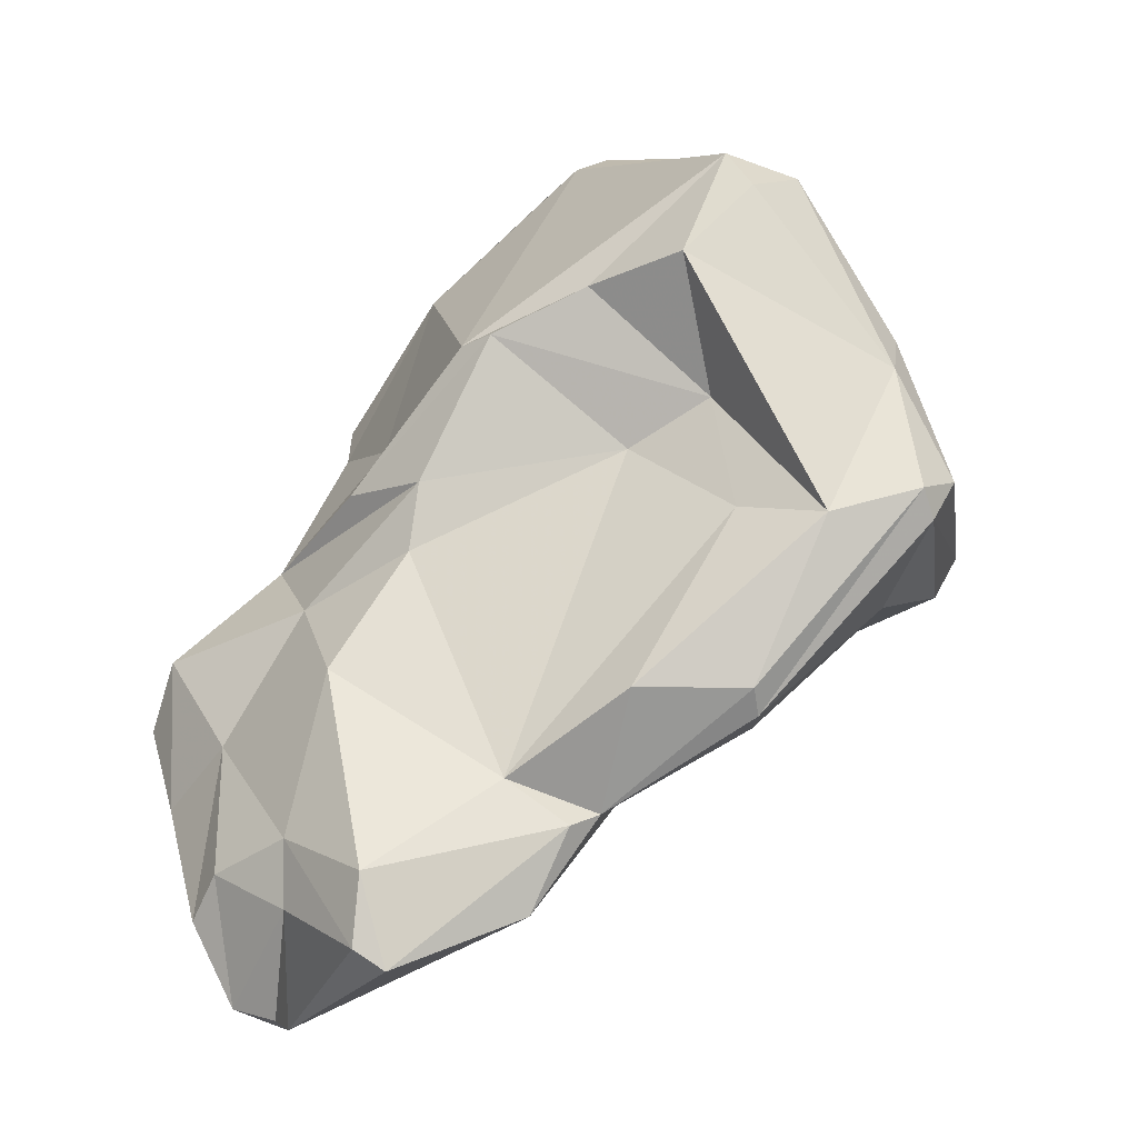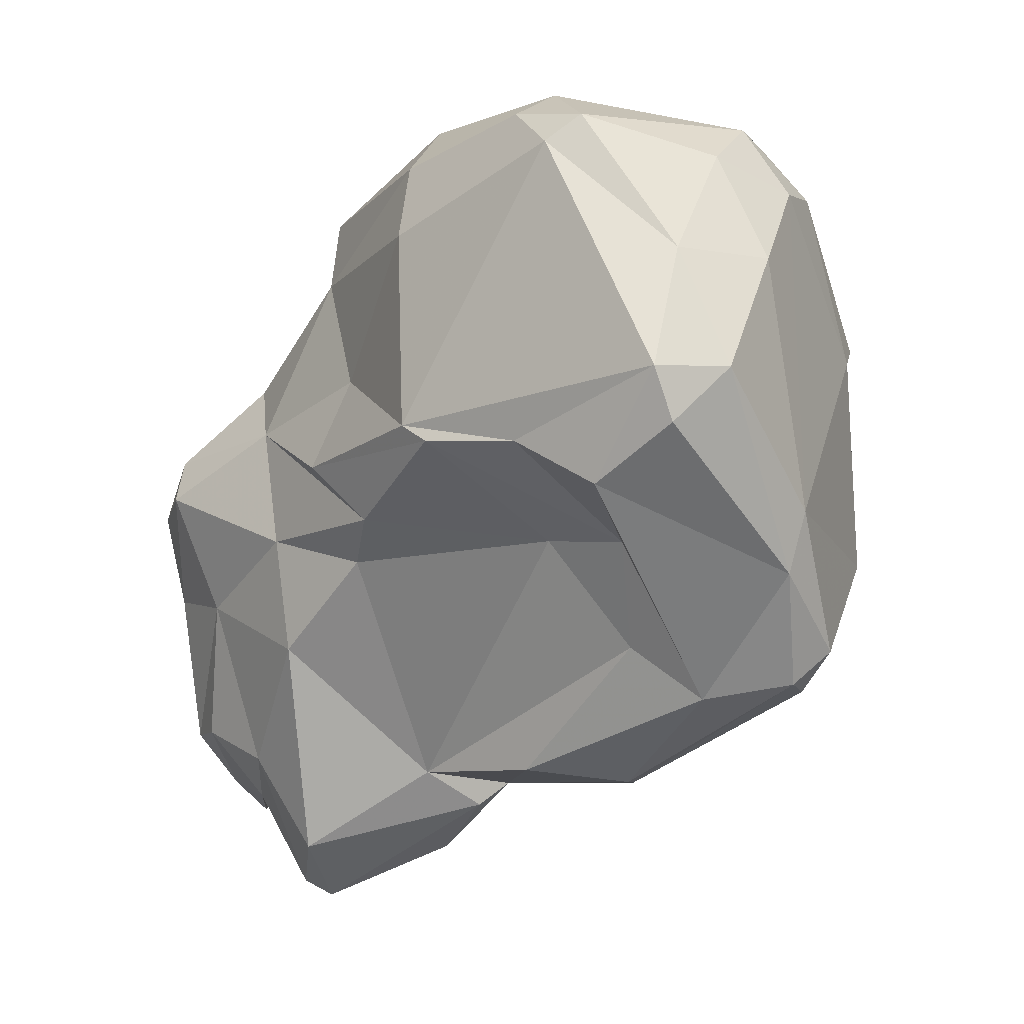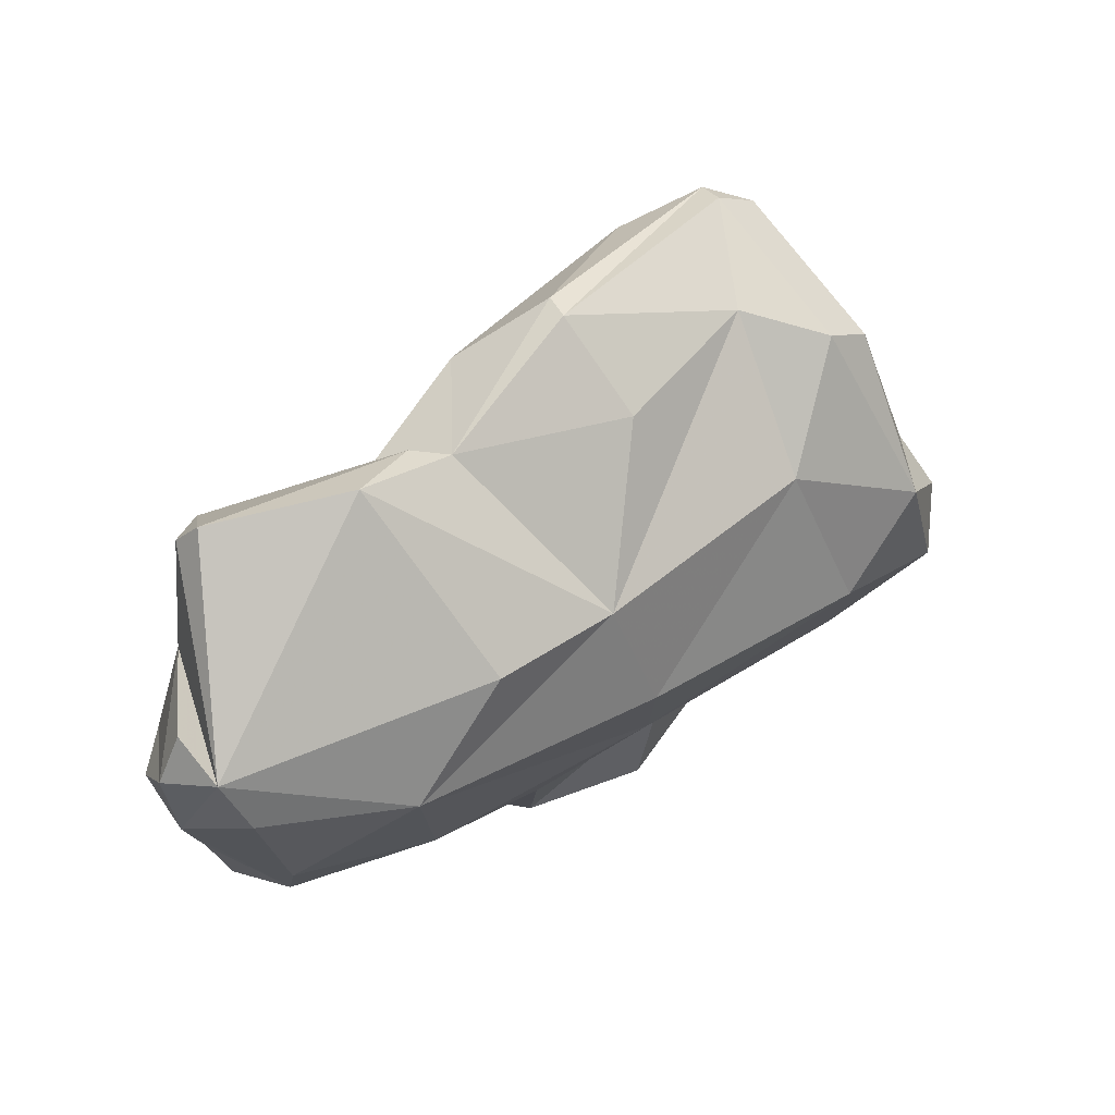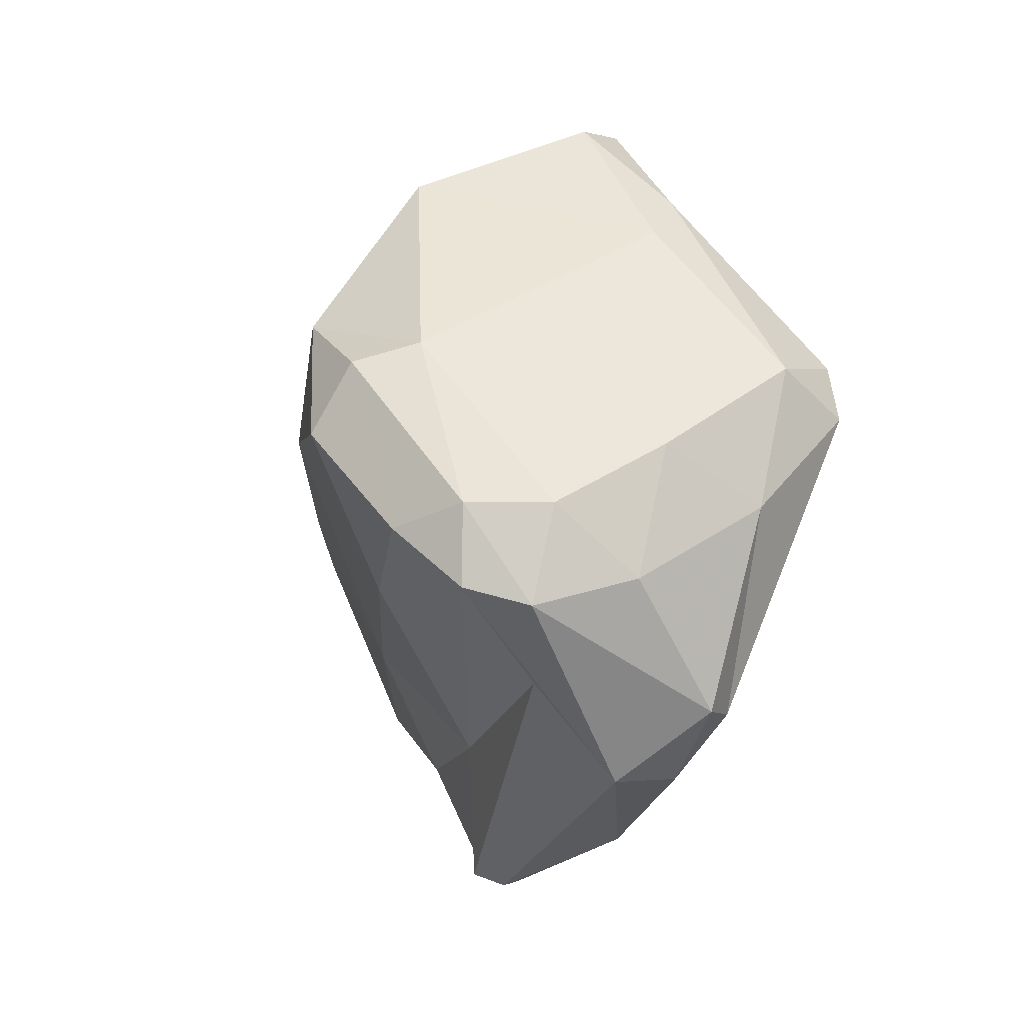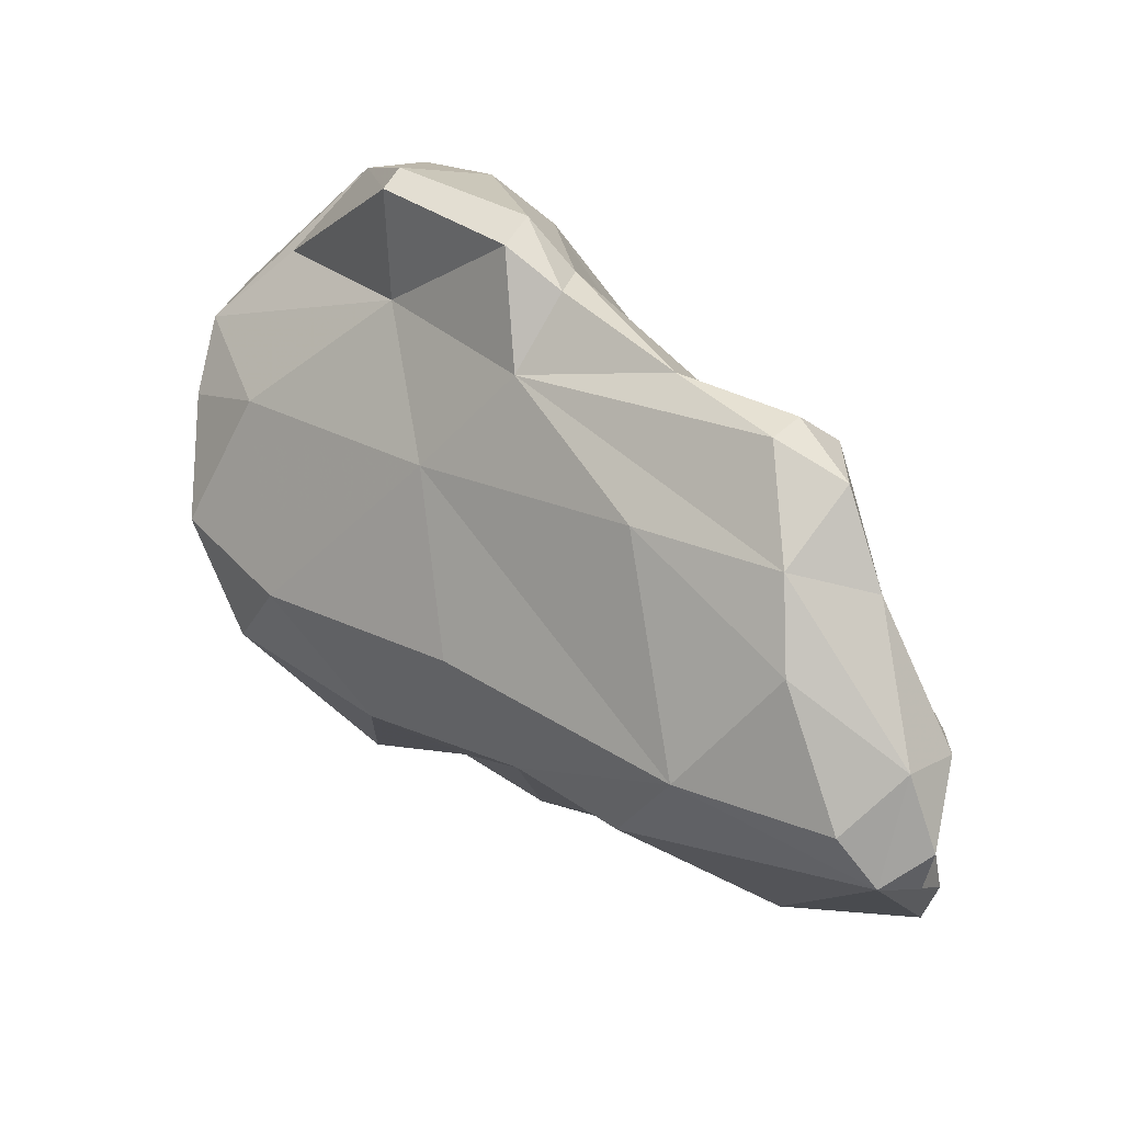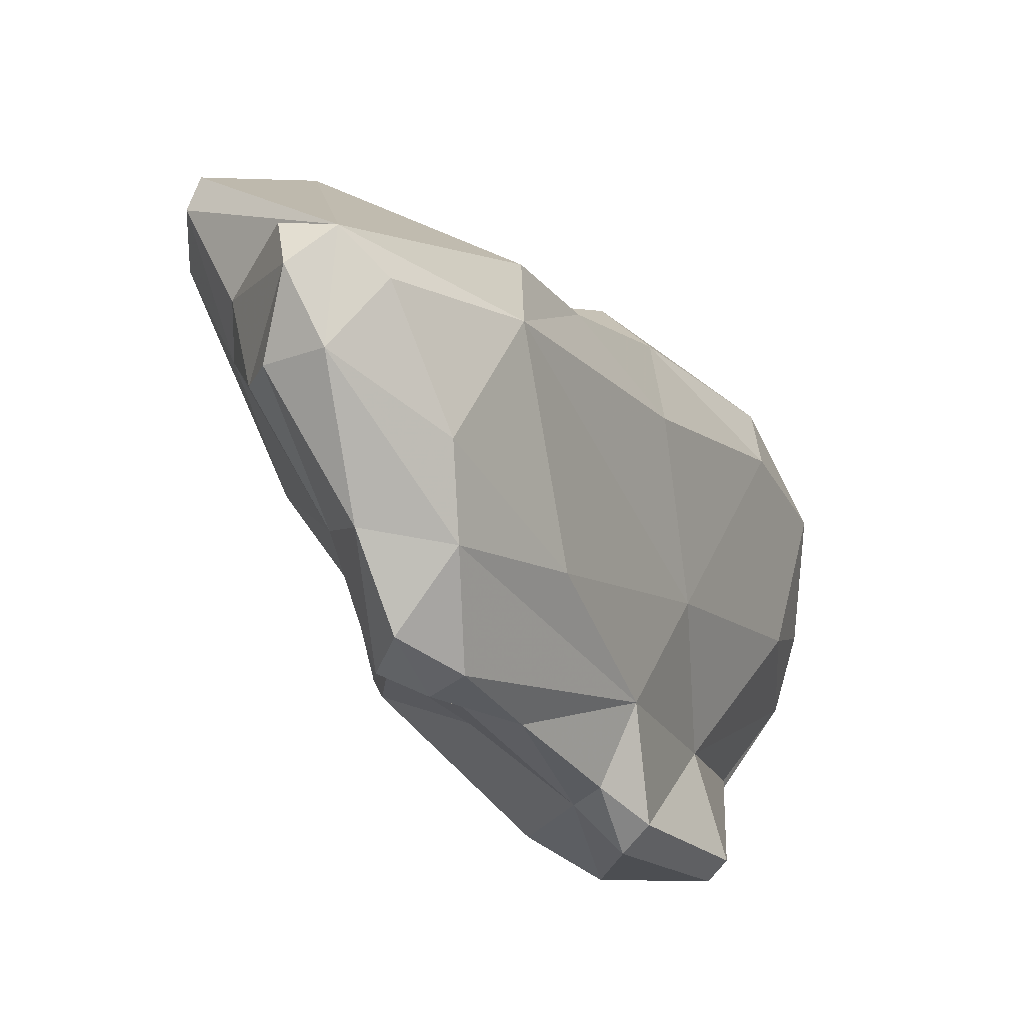
<metadata>
{"format":"obj","ext":"obj","renderer":"f3d","projection":"perspective","resolution":1024,"background":"white","views":[{"elev":-0.2,"azim":-66.0,"up":"+Y"},{"elev":54.4,"azim":-57.1,"up":"+Y"},{"elev":-67.9,"azim":-31.7,"up":"+Y"},{"elev":18.1,"azim":135.2,"up":"+Z"},{"elev":-36.2,"azim":162.0,"up":"+Y"},{"elev":-50.9,"azim":-10.3,"up":"+Z"}]}
</metadata>
<code>
v 174.2 259.2 79.45
v 173.9 256.9 79.38
v 176 259.9 75.78
v 175.7 257.7 75.98
v 176.5 258.6 72.94
v 178.4 253.4 74.55
v 174.2 256.2 80.36
v 176.7 254 75.08
v 178.3 265.1 76.06
v 178.8 260.4 84.34
v 178.3 261.8 82.35
v 177 254.2 73.33
v 179.6 262.4 71.38
v 176.8 257 71.93
v 179 264.7 86.33
v 180.2 254.3 73.46
v 178.5 255.7 71.51
v 180.2 260.2 69.01
v 180.1 260.6 84.84
v 182.5 270.3 88.46
v 180.6 264.7 89.75
v 181.6 265.1 68.2
v 181.8 262.7 67.26
v 181.1 266.9 73.62
v 177.8 257.6 83.42
v 181.4 271.2 77.76
v 182.7 257.8 70.81
v 184 270.9 94.18
v 184.4 268.2 70.86
v 181 268.9 77.62
v 182.1 270.1 91.64
v 183.2 265 67.37
v 182.5 270.8 74.6
v 182.7 278.5 86.59
v 183.6 272.3 84.26
v 182.9 275.7 78.58
v 184 273.9 87.03
v 183.3 277.6 82.99
v 183.3 260.3 69.03
v 182.6 276.1 79.79
v 186.5 267.3 69.14
v 184.1 264 67.4
v 185.5 274.7 92.77
v 185.6 272.4 74.28
v 184.7 280.8 88.23
v 181.2 263.8 89.69
v 184.6 256.6 75.64
v 189.2 272.3 70.88
v 184.7 257.6 80.3
v 185.6 282 86.96
v 187.2 263.1 71.74
v 184.8 263.2 88.17
v 187.4 275.8 92.22
v 188.7 277.9 74.6
v 184.4 269.9 94.35
v 191.5 282.8 79
v 185.7 271.1 94.66
v 190.6 262.9 80.29
v 189.9 282.6 85.22
v 187.3 260.9 82.81
v 192.5 268.2 77.2
v 186.5 267.1 92.03
v 189.8 270.9 70.41
v 191.1 265.7 88.44
v 191.3 278.2 73.29
v 191 273.4 70.04
v 191.7 272.2 70.37
v 190.6 268.9 72.62
v 189.7 267.4 92.84
v 192.7 281.8 76.99
v 187.4 281.3 88.82
v 194 274.1 76.01
v 191 268.7 93.21
v 195.6 267.8 85.32
v 194.7 282 84
v 195.3 275.6 72.48
v 192.4 280.9 87.42
v 194.8 281.2 77.33
v 192.8 283.3 79.63
v 194.8 276.5 72.25
v 195.7 268.8 89.39
v 195.5 273.6 89.72
v 196.6 279.6 80.57
v 197.1 272.3 89.15
v 196.2 280 86.23
v 197.6 280.5 83.52
v 197.4 273.7 82.22
v 198 278 86.19
v 198.7 278.7 83.9
v 198.3 271.7 86.99
v 198.8 275.9 85.07
g foo
f 6 8 12
f 17 6 12
f 6 17 16
f 4 12 8
f 17 12 14
f 4 5 12
f 14 12 5
f 27 16 17
f 18 17 14
f 39 27 17
f 5 13 14
f 39 17 18
f 18 14 13
f 13 22 18
f 23 18 22
f 39 18 23
f 42 39 23
f 22 32 23
f 32 42 23
f 4 6 2
f 6 7 2
f 8 6 4
f 6 16 47
f 27 47 16
f 1 2 7
f 1 3 2
f 4 2 3
f 4 3 5
f 9 3 1
f 5 3 13
f 47 27 51
f 51 27 39
f 13 3 9
f 9 24 13
f 68 39 42
f 68 51 39
f 13 24 22
f 29 22 24
f 29 32 22
f 29 41 32
f 32 41 42
f 48 41 29
f 6 25 7
f 49 25 6
f 47 49 6
f 10 7 25
f 1 7 10
f 11 1 10
f 9 1 11
f 61 58 47
f 47 51 61
f 11 30 9
f 68 61 51
f 30 24 9
f 24 30 26
f 24 26 29
f 41 68 42
f 29 26 33
f 63 68 41
f 44 29 33
f 29 44 48
f 63 41 48
f 68 63 67
f 48 66 63
f 67 63 66
f 60 25 49
f 10 25 19
f 19 25 60
f 10 19 11
f 49 47 60
f 15 11 19
f 58 60 47
f 20 11 15
f 20 35 11
f 35 30 11
f 35 26 30
f 35 40 26
f 72 61 68
f 40 33 26
f 72 68 67
f 72 67 76
f 36 33 40
f 33 36 44
f 54 44 36
f 48 44 54
f 66 80 67
f 76 67 80
f 65 48 54
f 65 66 48
f 80 66 65
f 52 46 19
f 60 52 19
f 21 15 19
f 19 46 21
f 64 60 58
f 74 64 58
f 31 15 21
f 31 20 15
f 61 74 58
f 35 20 37
f 72 87 61
f 35 37 40
f 89 72 83
f 38 40 37
f 76 78 83
f 72 76 83
f 40 38 36
f 36 56 54
f 56 70 54
f 70 65 54
f 80 65 78
f 65 70 78
f 80 78 76
f 21 46 28
f 62 52 60
f 62 46 52
f 64 62 60
f 31 21 28
f 87 74 61
f 31 37 20
f 34 37 31
f 87 72 89
f 34 38 37
f 78 70 79
f 56 79 70
f 50 38 34
f 50 36 38
f 50 56 36
f 64 69 62
f 28 46 55
f 55 46 62
f 69 55 62
f 69 64 81
f 74 81 64
f 81 74 90
f 87 90 74
f 28 43 31
f 43 34 31
f 91 90 87
f 89 91 87
f 45 34 43
f 83 78 89
f 79 86 78
f 86 89 78
f 50 34 45
f 75 86 79
f 50 59 56
f 59 79 56
f 75 79 59
f 55 69 73
f 81 73 69
f 57 28 55
f 57 55 73
f 43 28 57
f 84 82 81
f 82 73 81
f 84 81 90
f 53 43 57
f 53 57 73
f 82 53 73
f 90 91 84
f 85 53 82
f 88 85 82
f 88 82 84
f 88 84 91
f 89 88 91
f 71 43 53
f 45 43 71
f 77 71 53
f 77 53 85
f 86 85 88
f 89 86 88
f 75 77 85
f 86 75 85
f 50 45 71
f 59 71 77
f 75 59 77
f 59 50 71
g

</code>
